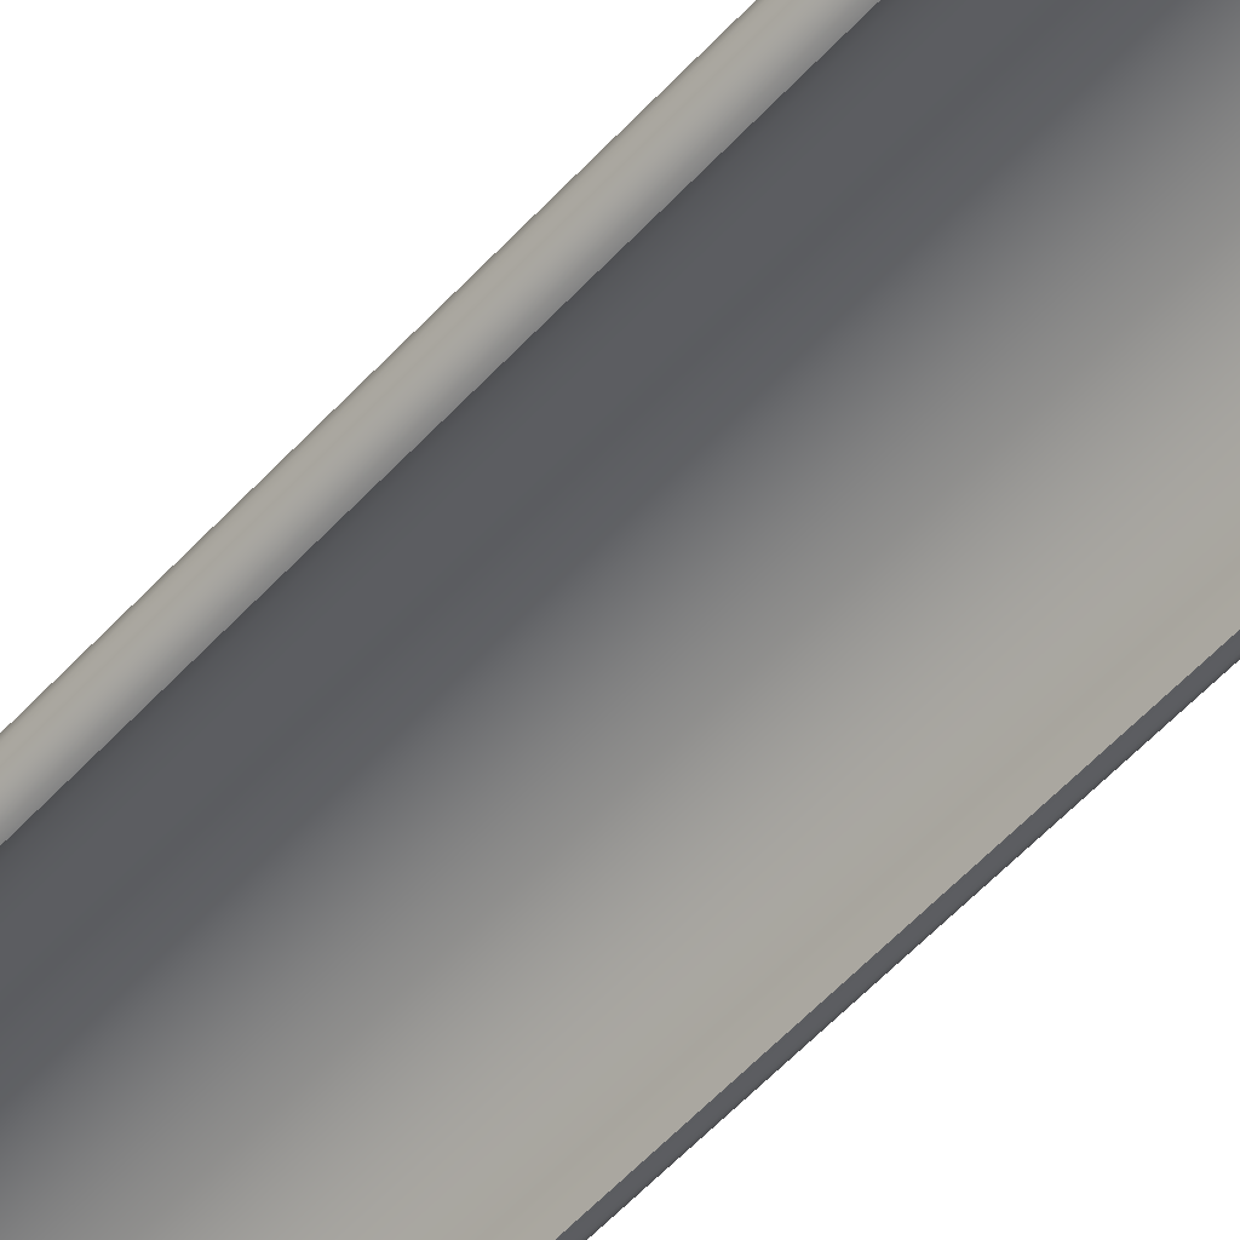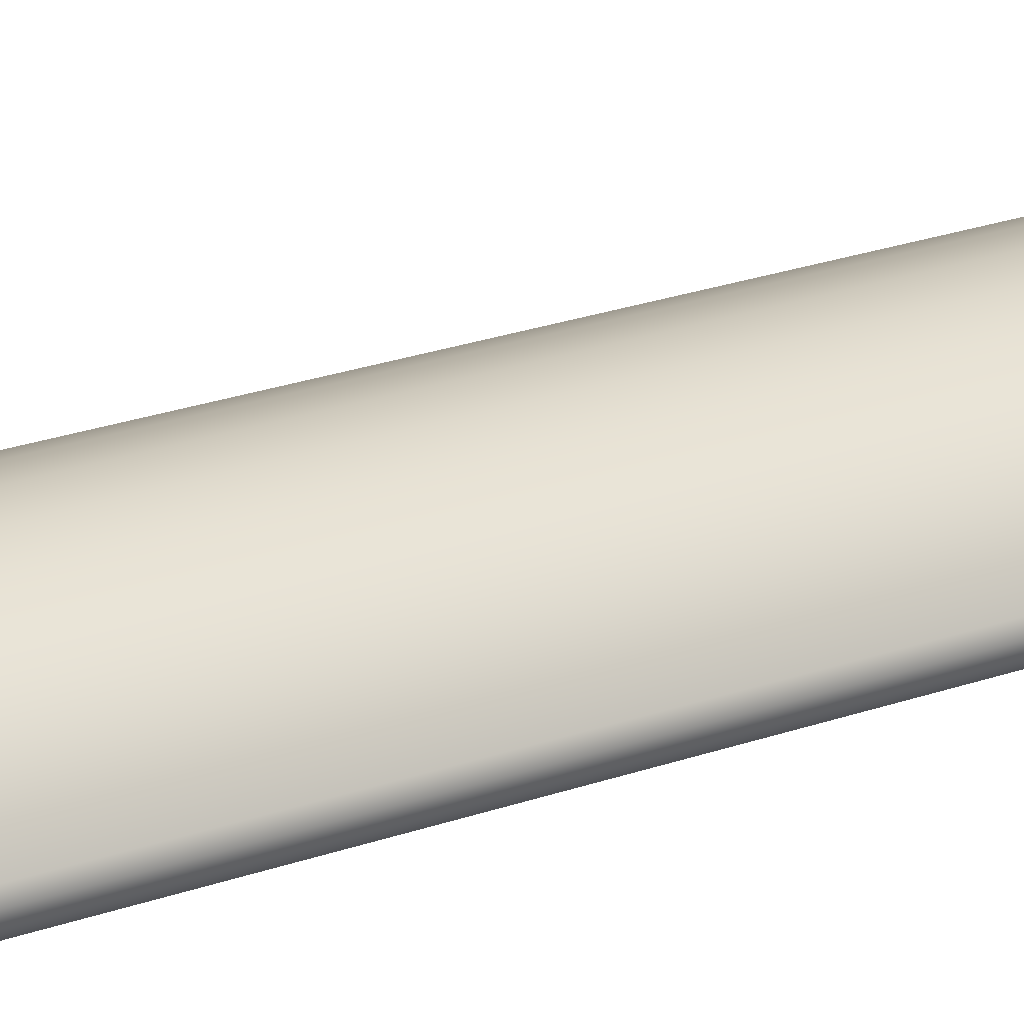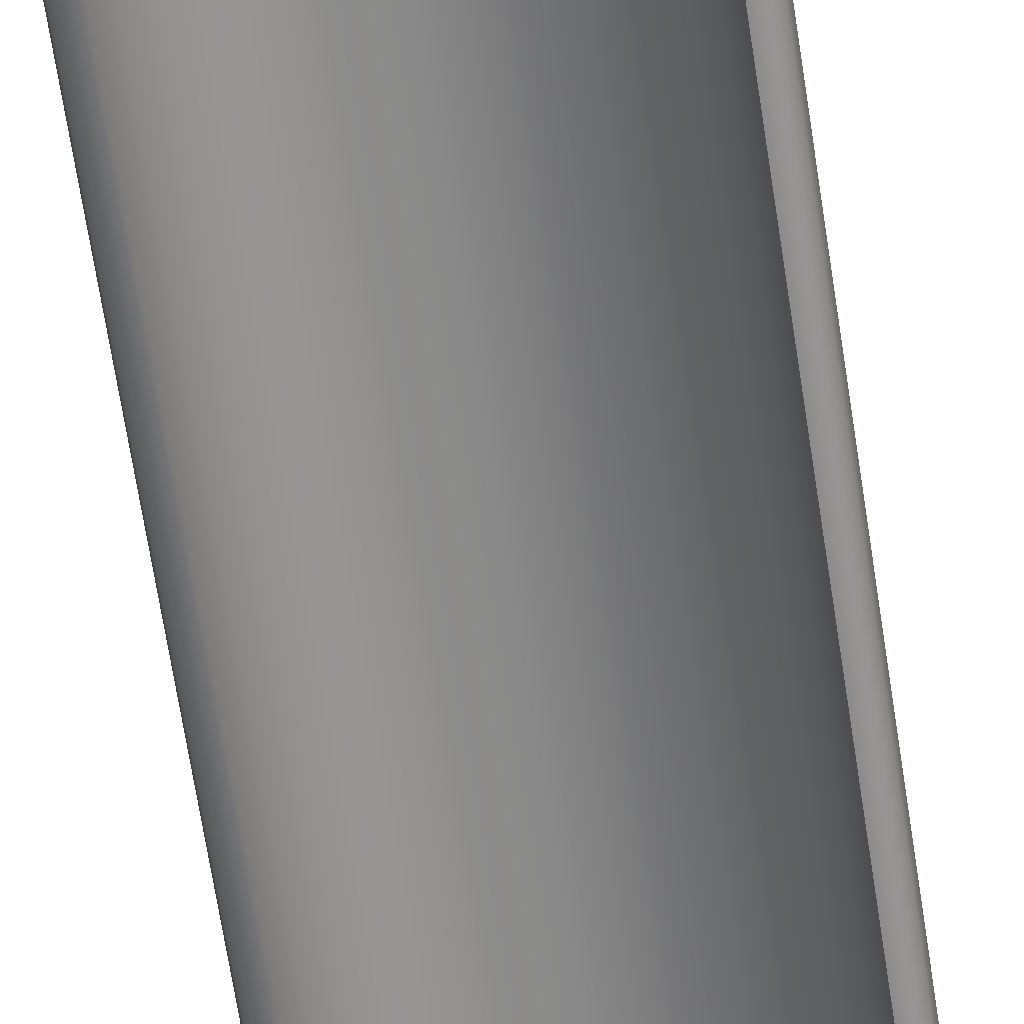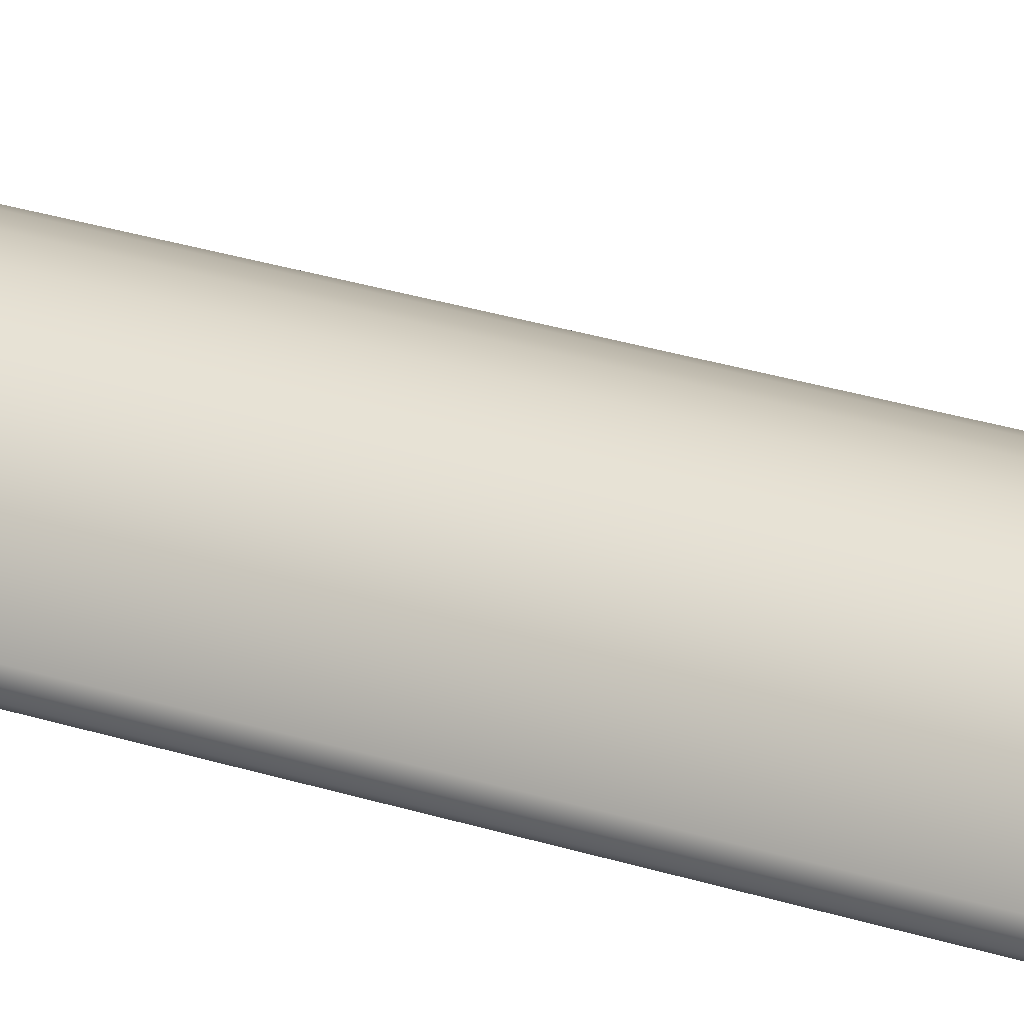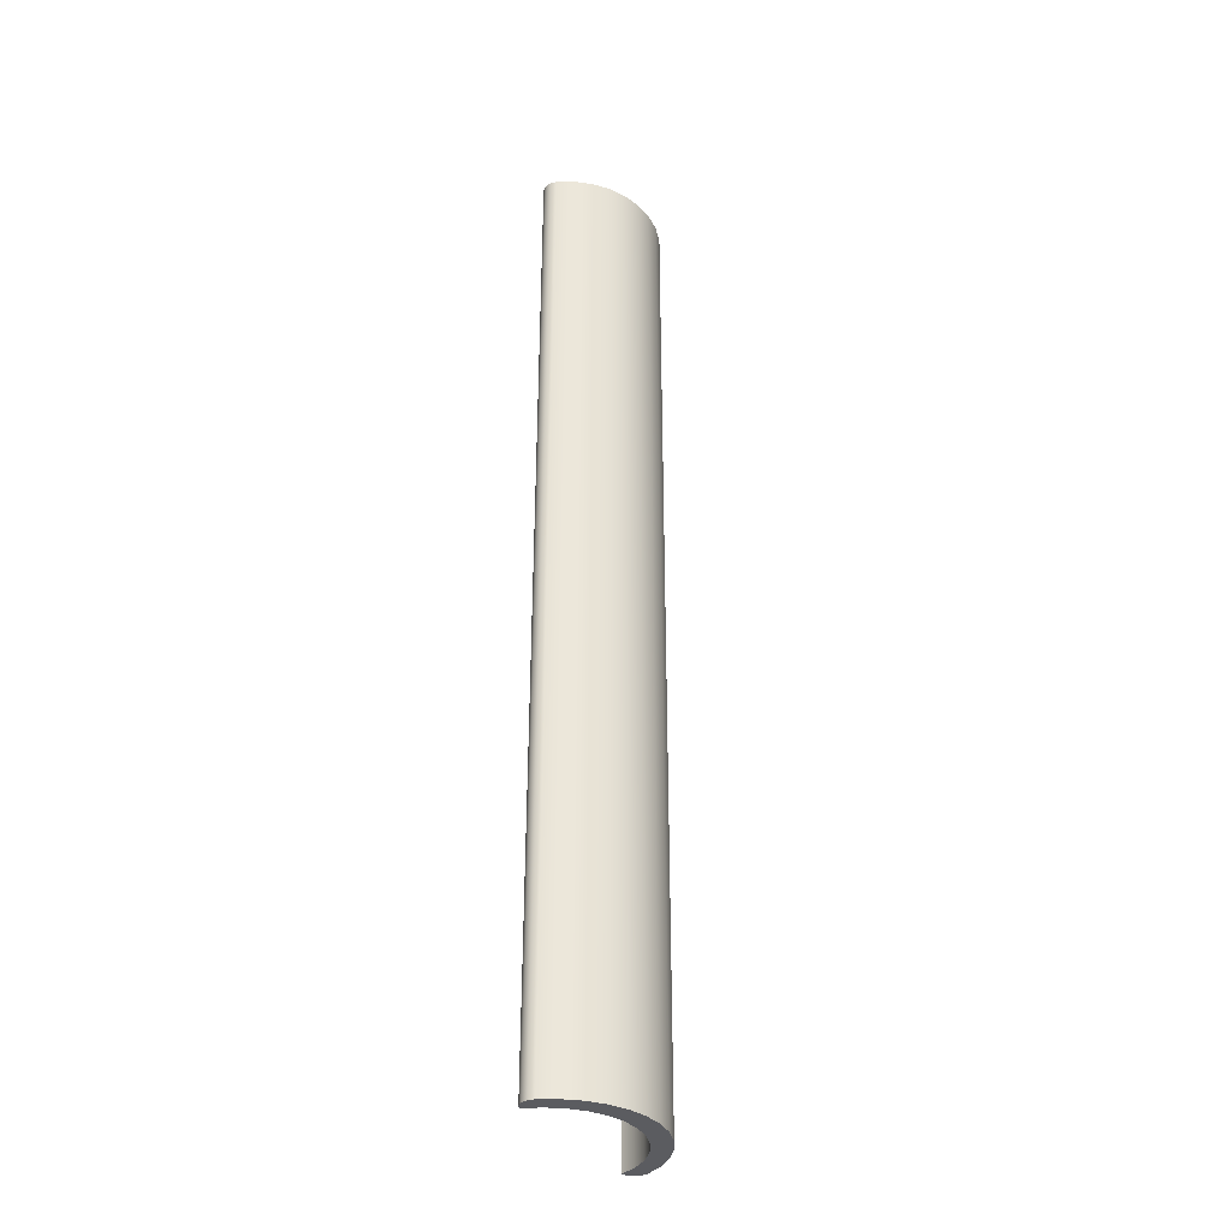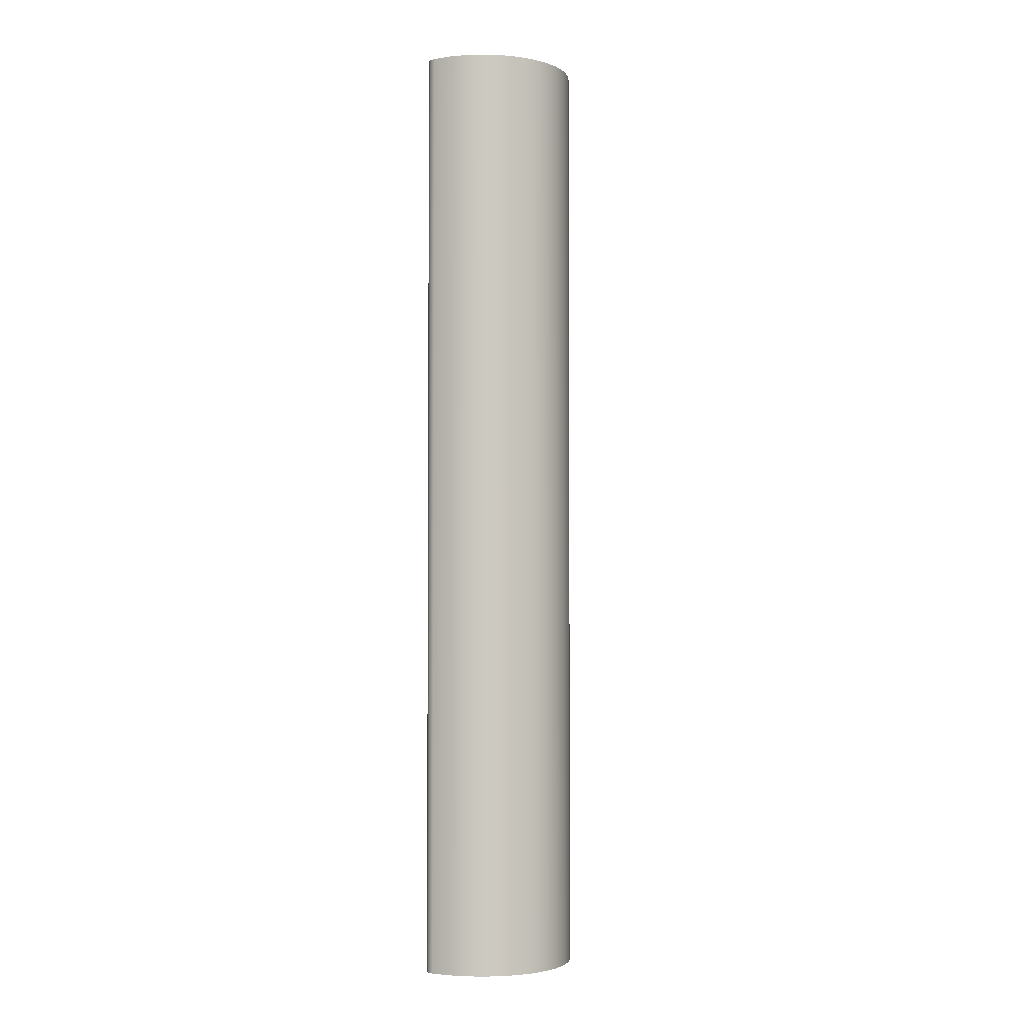
<metadata>
{"format":"obj","ext":"obj","renderer":"f3d","projection":"perspective","resolution":1024,"background":"white","views":[{"elev":-53.4,"azim":-40.7,"up":"+Y"},{"elev":21.9,"azim":57.0,"up":"+Y"},{"elev":-62.1,"azim":-171.6,"up":"+Y"},{"elev":31.9,"azim":-66.4,"up":"+Y"},{"elev":-35.2,"azim":119.5,"up":"+Z"},{"elev":-2.8,"azim":145.9,"up":"+Z"}]}
</metadata>
<code>
v 3.469e-18 1.388e-17 0
v 0.034 0.08247 0
v 0.08478 0.1558 0
v 0.15 0.2167 0
v 0.2267 0.2622 0
v 0.3113 0.2905 0
v 0.4 0.3 0
v 0.4887 0.2905 0
v 0.5733 0.2622 0
v 0.65 0.2167 0
v 0.7152 0.1558 0
v 0.766 0.08247 0
v 0.8 0 0
v 0.8 0 5
v 0.766 0.08247 5
v 0.7152 0.1558 5
v 0.65 0.2167 5
v 0.5733 0.2622 5
v 0.4887 0.2905 5
v 0.4 0.3 5
v 0.3113 0.2905 5
v 0.2267 0.2622 5
v 0.15 0.2167 5
v 0.08478 0.1558 5
v 0.034 0.08247 5
v 0 1.388e-17 5
v -0.05 0.1 0
v -0.05564 0.06905 0
v -0.04788 0.03856 0
v -0.02814 0.01406 0
v 3.469e-18 1.388e-17 0
v 0 1.388e-17 5
v -0.02814 0.01406 5
v -0.04788 0.03856 5
v -0.05564 0.06905 5
v -0.05 0.1 5
v 0.85 0.1 0
v 0.8049 0.184 0
v 0.7442 0.2577 0
v 0.6704 0.3181 0
v 0.5862 0.363 0
v 0.4949 0.3907 0
v 0.4 0.4 0
v 0.3051 0.3907 0
v 0.2138 0.363 0
v 0.1296 0.3181 0
v 0.05577 0.2577 0
v -0.004869 0.184 0
v -0.05 0.1 0
v -0.05 0.1 5
v -0.004869 0.184 5
v 0.05577 0.2577 5
v 0.1296 0.3181 5
v 0.2138 0.363 5
v 0.3051 0.3907 5
v 0.4 0.4 5
v 0.4949 0.3907 5
v 0.5862 0.363 5
v 0.6704 0.3181 5
v 0.7442 0.2577 5
v 0.8049 0.184 5
v 0.85 0.1 5
v 0.8 0 0
v 0.8281 0.01406 0
v 0.8479 0.03856 0
v 0.8556 0.06905 0
v 0.85 0.1 0
v 0.85 0.1 5
v 0.8556 0.06905 5
v 0.8479 0.03856 5
v 0.8281 0.01406 5
v 0.8 0 5
v 0.8 0 5
v 0.8281 0.01406 5
v 0.8479 0.03856 5
v 0.8556 0.06905 5
v 0.85 0.1 5
v 0.8049 0.184 5
v 0.7442 0.2577 5
v 0.6704 0.3181 5
v 0.5862 0.363 5
v 0.4949 0.3907 5
v 0.4 0.4 5
v 0.3051 0.3907 5
v 0.2138 0.363 5
v 0.1296 0.3181 5
v 0.05577 0.2577 5
v -0.004869 0.184 5
v -0.05 0.1 5
v -0.05564 0.06905 5
v -0.04788 0.03856 5
v -0.02814 0.01406 5
v 0 1.388e-17 5
v 0.034 0.08247 5
v 0.08478 0.1558 5
v 0.15 0.2167 5
v 0.2267 0.2622 5
v 0.3113 0.2905 5
v 0.4 0.3 5
v 0.4887 0.2905 5
v 0.5733 0.2622 5
v 0.65 0.2167 5
v 0.7152 0.1558 5
v 0.766 0.08247 5
v 0.85 0.1 0
v 0.8556 0.06905 0
v 0.8479 0.03856 0
v 0.8281 0.01406 0
v 0.8 0 0
v 0.766 0.08247 0
v 0.7152 0.1558 0
v 0.65 0.2167 0
v 0.5733 0.2622 0
v 0.4887 0.2905 0
v 0.4 0.3 0
v 0.3113 0.2905 0
v 0.2267 0.2622 0
v 0.15 0.2167 0
v 0.08478 0.1558 0
v 0.034 0.08247 0
v 3.469e-18 1.388e-17 0
v -0.02814 0.01406 0
v -0.04788 0.03856 0
v -0.05564 0.06905 0
v -0.05 0.1 0
v -0.004869 0.184 0
v 0.05577 0.2577 0
v 0.1296 0.3181 0
v 0.2138 0.363 0
v 0.3051 0.3907 0
v 0.4 0.4 0
v 0.4949 0.3907 0
v 0.5862 0.363 0
v 0.6704 0.3181 0
v 0.7442 0.2577 0
v 0.8049 0.184 0
g eaba7642-e34f-11ea-a39f-54bf646e7e1f
f 26 1 25
f 25 1 2
f 25 2 24
f 24 2 3
f 24 3 23
f 23 3 4
f 23 4 22
f 22 4 5
f 22 5 21
f 21 5 6
f 21 6 20
f 20 6 7
f 20 7 19
f 19 7 8
f 19 8 18
f 18 8 9
f 18 9 17
f 17 9 10
f 17 10 16
f 16 10 11
f 16 11 15
f 15 11 12
f 15 12 14
f 14 12 13
g eaba9d50-e34f-11ea-9f04-54bf646e7e1f
f 36 27 35
f 35 27 28
f 35 28 34
f 34 28 29
f 34 29 33
f 33 29 30
f 33 30 32
f 32 30 31
g eabac454-e34f-11ea-a71d-54bf646e7e1f
f 62 37 61
f 61 37 38
f 61 38 60
f 60 38 39
f 60 39 59
f 59 39 40
f 59 40 58
f 58 40 41
f 58 41 57
f 57 41 42
f 57 42 56
f 56 42 43
f 56 43 55
f 55 43 44
f 55 44 54
f 54 44 45
f 54 45 53
f 53 45 46
f 53 46 52
f 52 46 47
f 52 47 51
f 51 47 48
f 51 48 50
f 50 48 49
g eabaeb6e-e34f-11ea-a4aa-54bf646e7e1f
f 72 63 71
f 71 63 64
f 71 64 70
f 70 64 65
f 70 65 69
f 69 65 66
f 69 66 68
f 68 66 67
g eabb127a-e34f-11ea-a064-54bf646e7e1f
f 73 74 104
f 104 74 75
f 104 75 76
f 76 77 104
f 104 77 78
f 104 78 103
f 103 78 79
f 103 79 102
f 102 79 80
f 102 80 101
f 101 80 81
f 101 81 100
f 100 81 82
f 100 82 99
f 99 82 83
f 99 83 84
f 99 84 98
f 98 84 85
f 98 85 97
f 97 85 86
f 97 86 96
f 96 86 87
f 96 87 95
f 95 87 88
f 95 88 94
f 94 88 89
f 94 89 90
f 90 91 94
f 94 91 92
f 94 92 93
g eabb398c-e34f-11ea-8bdd-54bf646e7e1f
f 136 105 110
f 110 105 106
f 110 106 107
f 107 108 110
f 110 108 109
f 110 111 136
f 136 111 135
f 135 111 112
f 135 112 134
f 134 112 113
f 134 113 133
f 133 113 114
f 133 114 132
f 132 114 115
f 132 115 131
f 131 115 130
f 130 115 116
f 130 116 129
f 129 116 117
f 129 117 128
f 128 117 118
f 128 118 127
f 127 118 119
f 127 119 126
f 126 119 120
f 126 120 125
f 125 120 124
f 124 120 123
f 123 120 122
f 122 120 121

</code>
